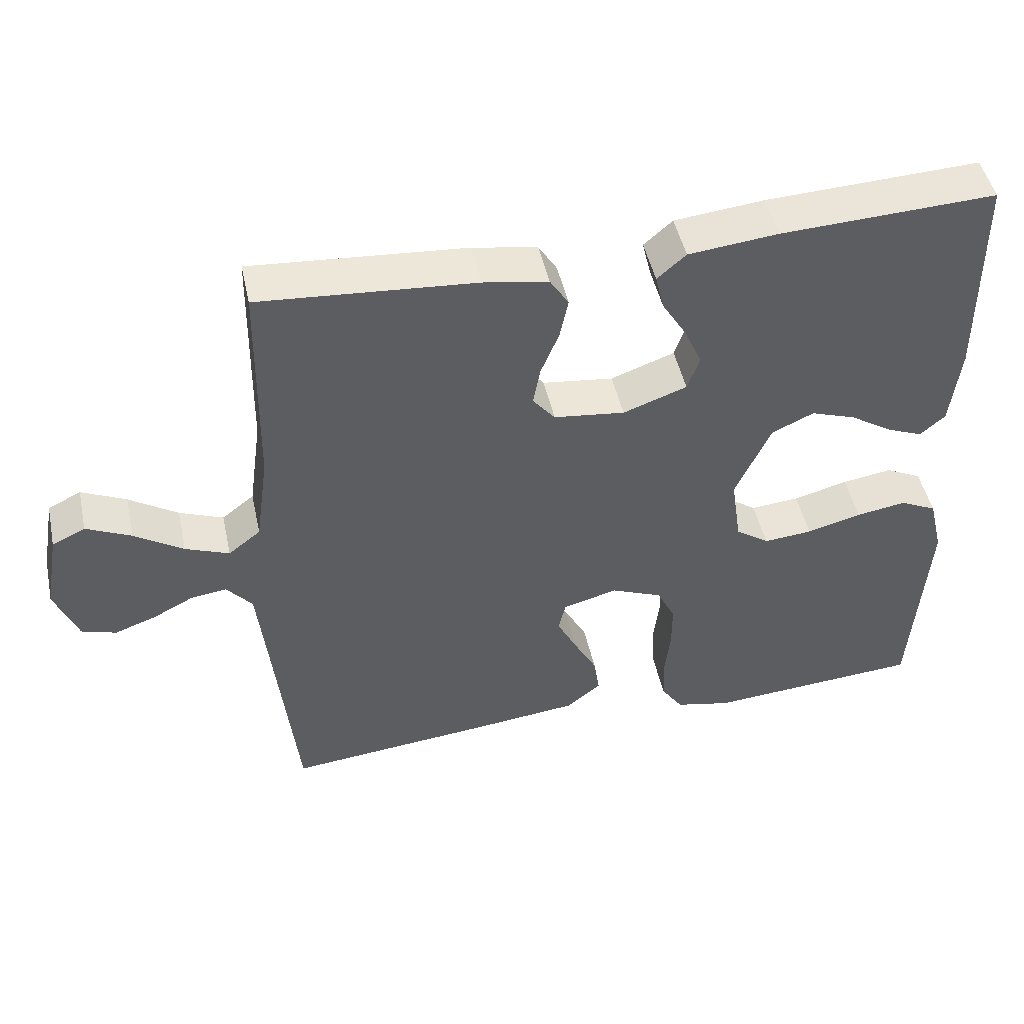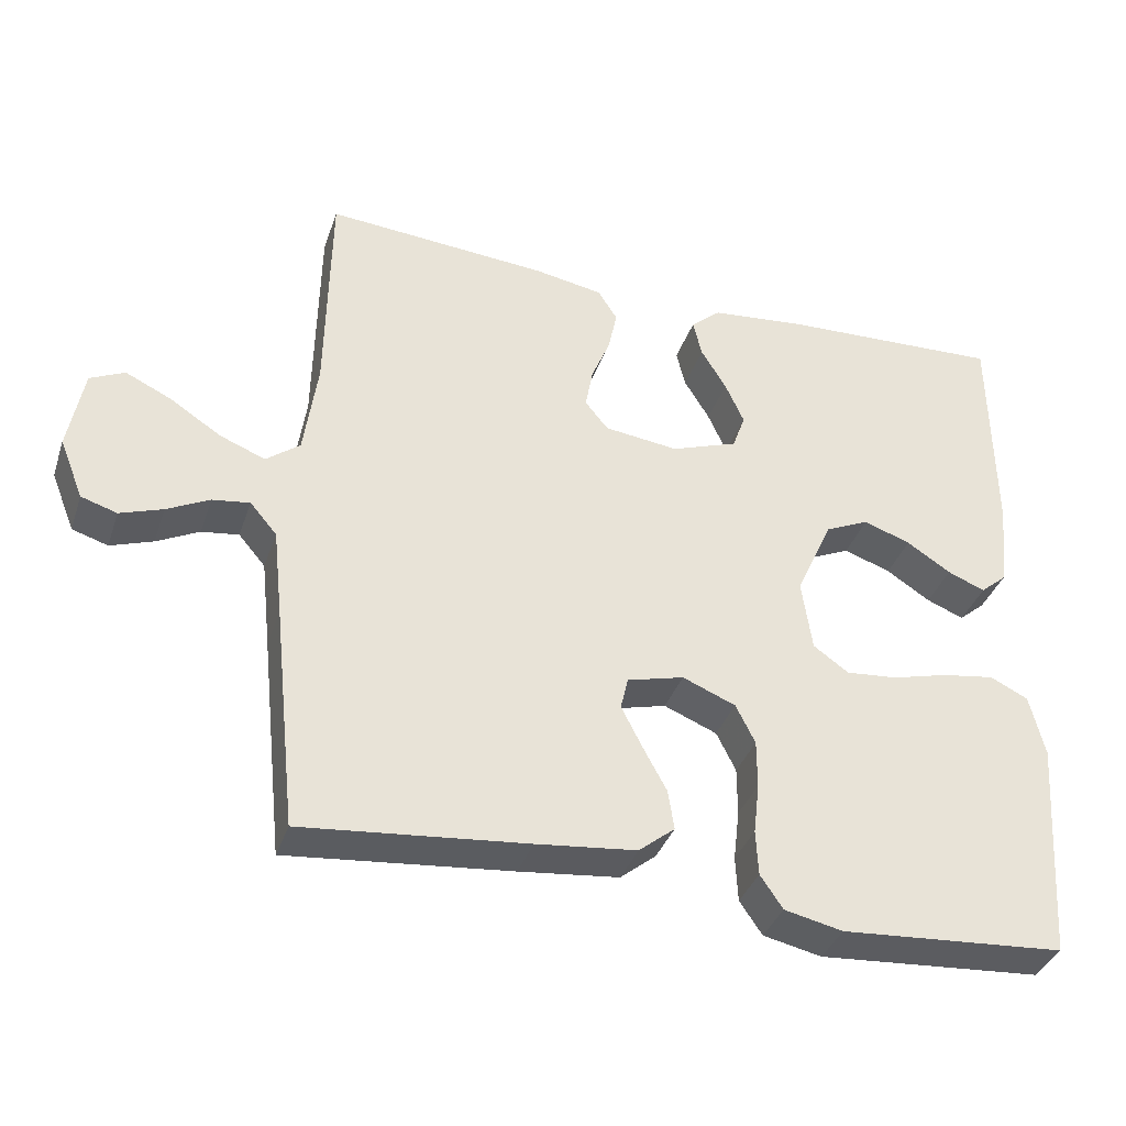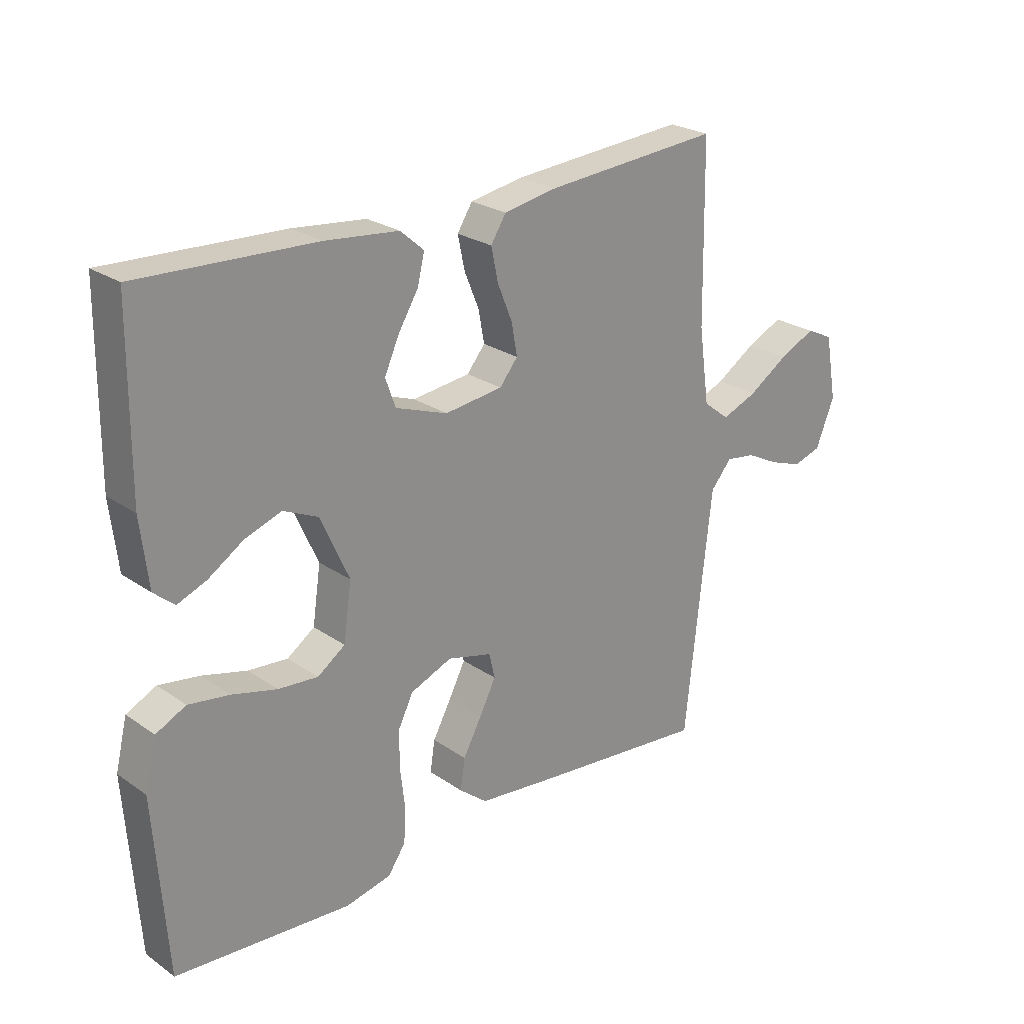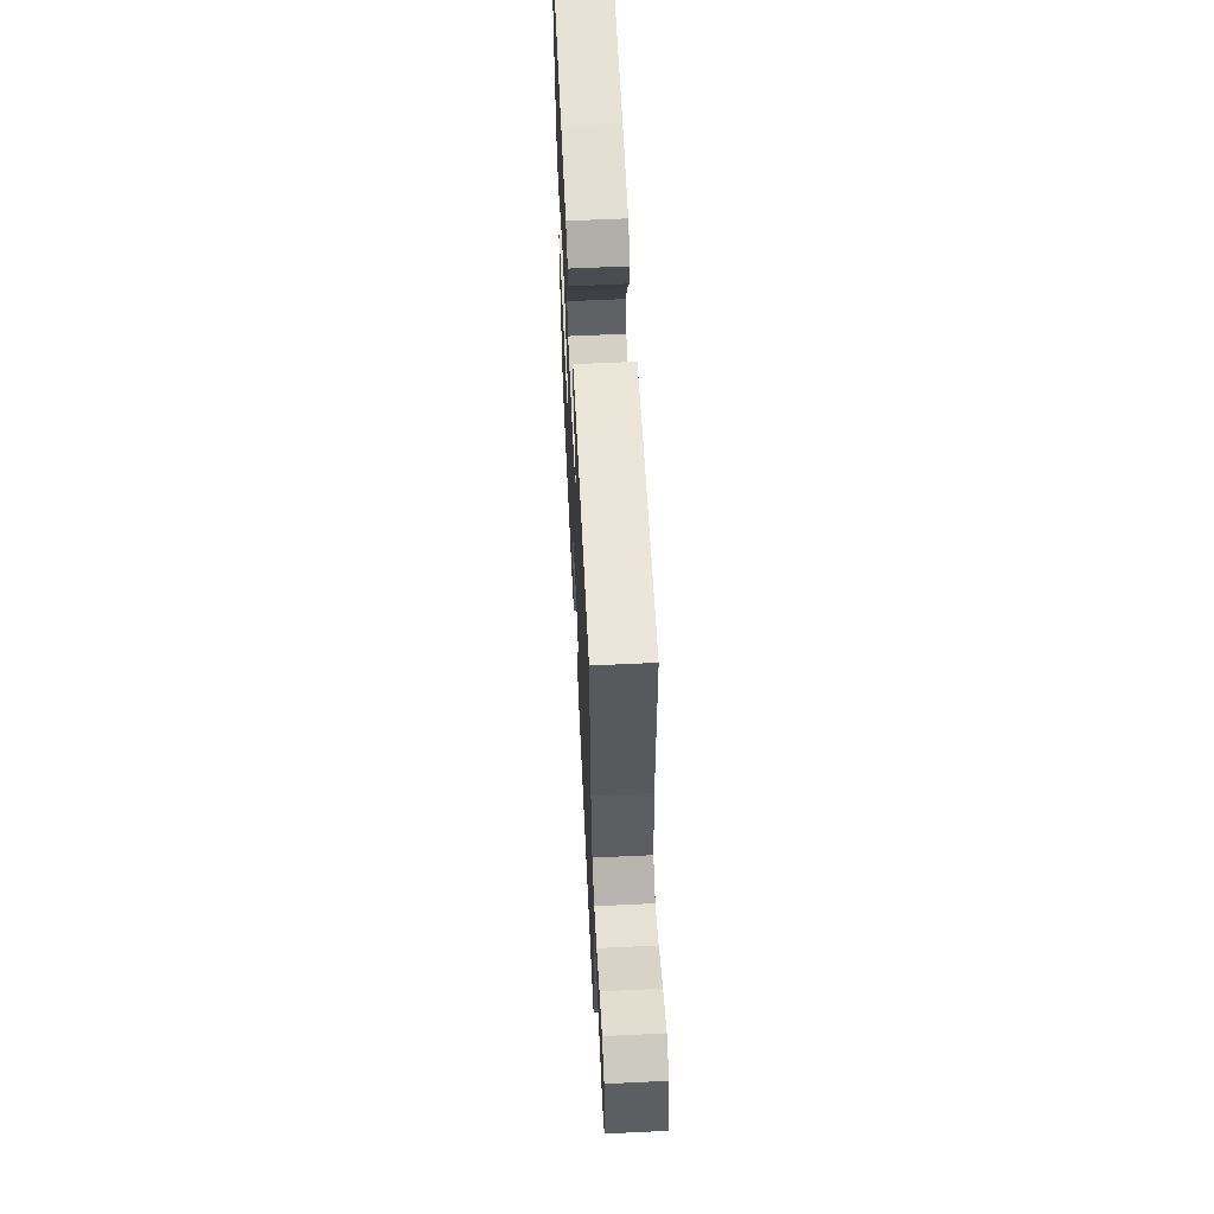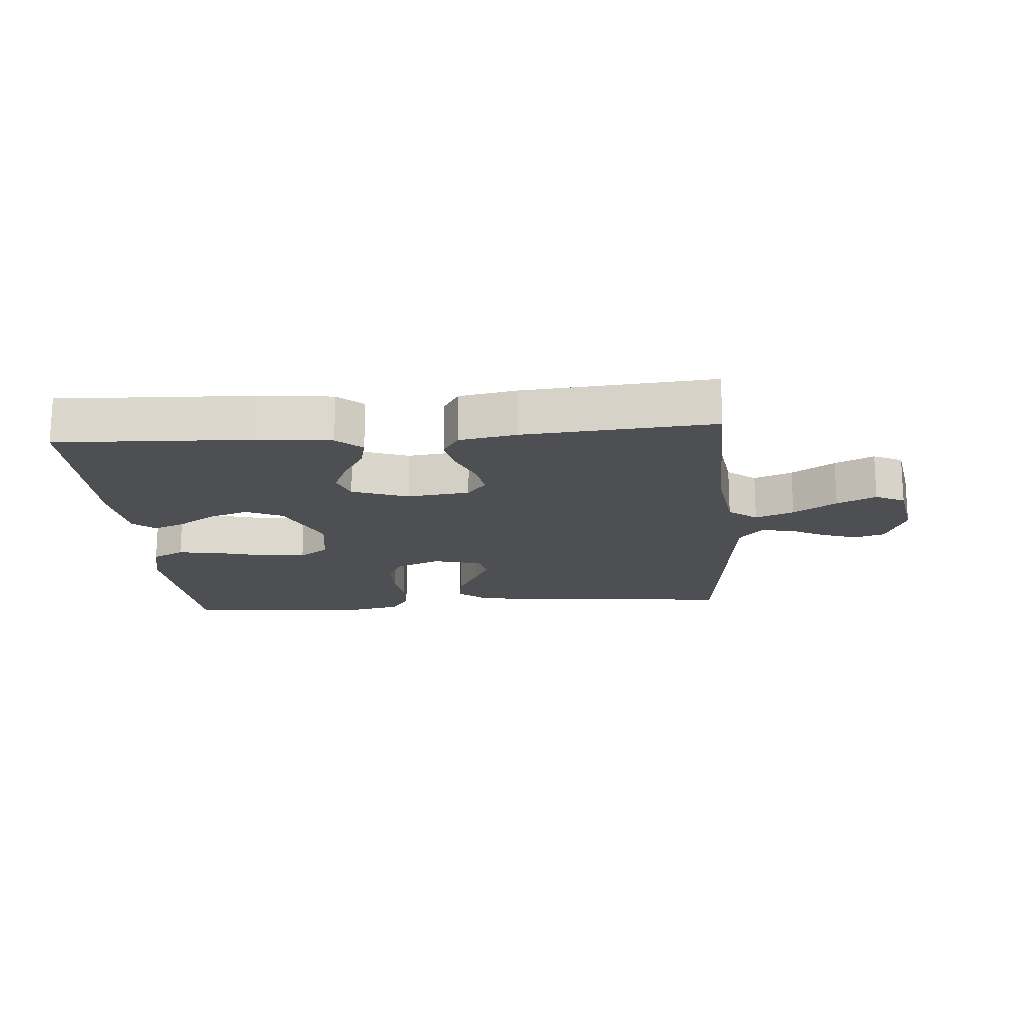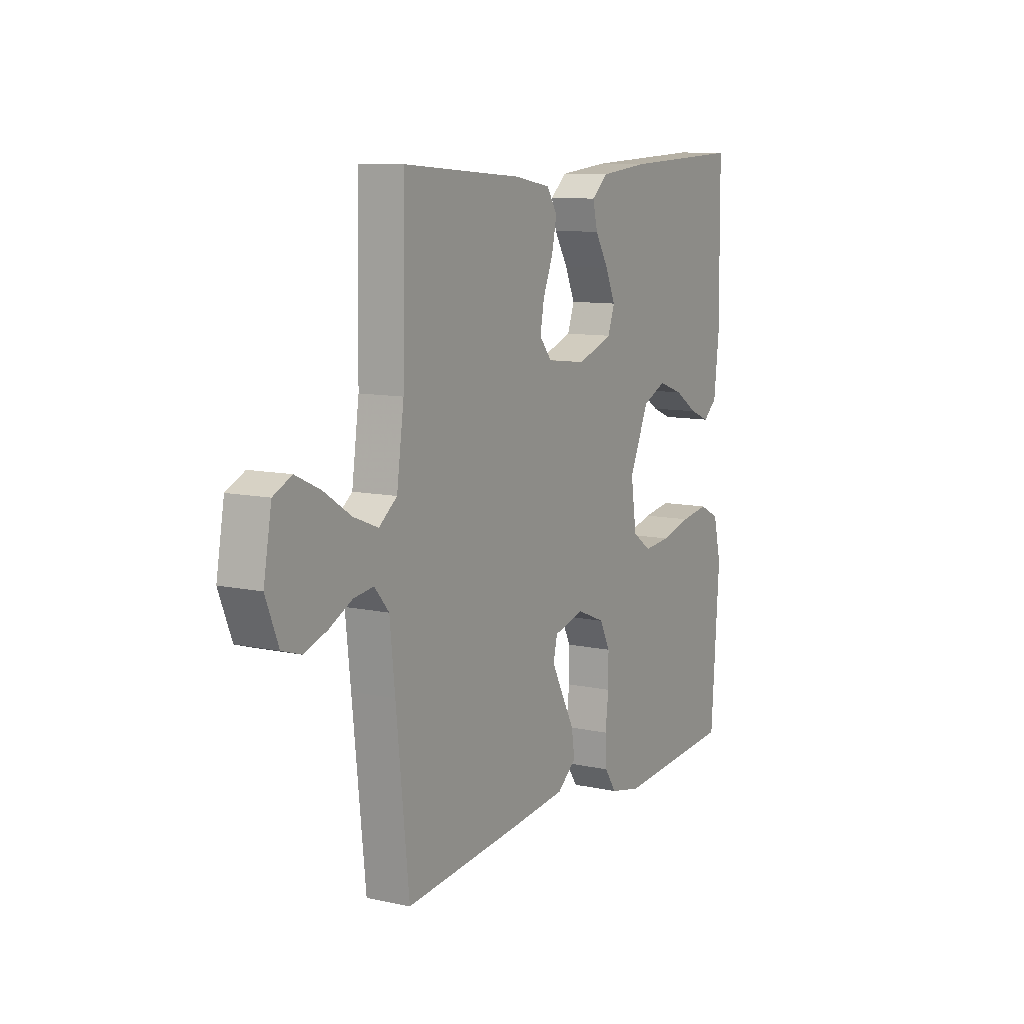
<metadata>
{"format":"obj","ext":"obj","renderer":"f3d","projection":"perspective","resolution":1024,"background":"white","views":[{"elev":47.6,"azim":167.8,"up":"+Z"},{"elev":-36.8,"azim":162.1,"up":"+Z"},{"elev":24.7,"azim":-41.8,"up":"+Z"},{"elev":61.1,"azim":87.2,"up":"+Z"},{"elev":-17.5,"azim":4.6,"up":"+Y"},{"elev":10.1,"azim":119.2,"up":"+Z"}]}
</metadata>
<code>
v -0.5 0.07 0.5
v -0.2 0.07 0.487
v -0.075 0.07 0.474
v -0.035 0.07 0.439
v -0.047 0.07 0.389
v -0.081 0.07 0.333
v -0.106 0.07 0.277
v -0.089 0.07 0.229
v 0 0.07 0.197
v 0.099 0.07 0.209
v 0.13 0.07 0.247
v 0.12 0.07 0.302
v 0.095 0.07 0.363
v 0.083 0.07 0.42
v 0.109 0.07 0.461
v 0.2 0.07 0.477
v 0.5 0.07 0.5
v 0.505 0.07 0.2
v 0.523 0.07 0.071
v 0.568 0.07 0.036
v 0.629 0.07 0.06
v 0.697 0.07 0.104
v 0.759 0.07 0.133
v 0.805 0.07 0.111
v 0.825 0.07 0
v 0.793 0.07 -0.08
v 0.745 0.07 -0.095
v 0.688 0.07 -0.075
v 0.631 0.07 -0.046
v 0.581 0.07 -0.039
v 0.545 0.07 -0.081
v 0.532 0.07 -0.2
v 0.5 0.07 -0.5
v 0.2 0.07 -0.47
v 0.066 0.07 -0.455
v 0.018 0.07 -0.416
v 0.026 0.07 -0.363
v 0.058 0.07 -0.304
v 0.086 0.07 -0.249
v 0.076 0.07 -0.206
v 0 0.07 -0.186
v -0.071 0.07 -0.215
v -0.097 0.07 -0.267
v -0.097 0.07 -0.332
v -0.089 0.07 -0.4
v -0.092 0.07 -0.461
v -0.122 0.07 -0.505
v -0.2 0.07 -0.522
v -0.5 0.07 -0.5
v -0.521 0.07 -0.2
v -0.501 0.07 -0.117
v -0.45 0.07 -0.092
v -0.38 0.07 -0.103
v -0.304 0.07 -0.123
v -0.236 0.07 -0.129
v -0.189 0.07 -0.096
v -0.175 0.07 0
v -0.224 0.07 0.109
v -0.283 0.07 0.136
v -0.346 0.07 0.114
v -0.405 0.07 0.076
v -0.455 0.07 0.056
v -0.49 0.07 0.086
v -0.503 0.07 0.2
v -0.5 0 0.5
v -0.2 0 0.487
v -0.075 0 0.474
v -0.035 0 0.439
v -0.047 0 0.389
v -0.081 0 0.333
v -0.106 0 0.277
v -0.089 0 0.229
v 0 0 0.197
v 0.099 0 0.209
v 0.13 0 0.247
v 0.12 0 0.302
v 0.095 0 0.363
v 0.083 0 0.42
v 0.109 0 0.461
v 0.2 0 0.477
v 0.5 0 0.5
v 0.505 0 0.2
v 0.523 0 0.071
v 0.568 0 0.036
v 0.629 0 0.06
v 0.697 0 0.104
v 0.759 0 0.133
v 0.805 0 0.111
v 0.825 0 0
v 0.793 0 -0.08
v 0.745 0 -0.095
v 0.688 0 -0.075
v 0.631 0 -0.046
v 0.581 0 -0.039
v 0.545 0 -0.081
v 0.532 0 -0.2
v 0.5 0 -0.5
v 0.2 0 -0.47
v 0.066 0 -0.455
v 0.018 0 -0.416
v 0.026 0 -0.363
v 0.058 0 -0.304
v 0.086 0 -0.249
v 0.076 0 -0.206
v 0 0 -0.186
v -0.071 0 -0.215
v -0.097 0 -0.267
v -0.097 0 -0.332
v -0.089 0 -0.4
v -0.092 0 -0.461
v -0.122 0 -0.505
v -0.2 0 -0.522
v -0.5 0 -0.5
v -0.521 0 -0.2
v -0.501 0 -0.117
v -0.45 0 -0.092
v -0.38 0 -0.103
v -0.304 0 -0.123
v -0.236 0 -0.129
v -0.189 0 -0.096
v -0.175 0 0
v -0.224 0 0.109
v -0.283 0 0.136
v -0.346 0 0.114
v -0.405 0 0.076
v -0.455 0 0.056
v -0.49 0 0.086
v -0.503 0 0.2
f 4 5 6
f 3 4 6
f 2 3 6
f 1 2 6
f 64 1 6
f 63 64 6
f 62 63 6
f 61 62 6
f 60 61 6
f 59 60 6 7
f 58 59 7 8
f 57 58 8 9
f 56 57 9 10
f 52 53 54
f 51 52 54
f 50 51 54
f 49 50 54
f 48 49 54
f 47 48 54
f 46 47 54
f 45 46 54
f 44 45 54
f 43 44 54 55
f 42 43 55 56
f 36 37 38
f 35 36 38
f 34 35 38
f 33 34 38
f 32 33 38
f 31 32 38 39
f 30 31 39 40
f 27 28 29
f 26 27 29
f 25 26 29
f 24 25 29
f 23 24 29
f 22 23 29
f 21 22 29
f 20 21 29 30
f 30 40 41
f 20 30 41
f 19 20 41
f 16 17 18
f 15 16 18
f 14 15 18
f 13 14 18
f 12 13 18
f 11 12 18 19
f 42 56 10
f 41 42 10
f 19 41 10
f 10 11 19
f 70 69 68
f 70 68 67
f 70 67 66
f 70 66 65
f 70 65 128
f 70 128 127
f 70 127 126
f 70 126 125
f 70 125 124
f 71 70 124 123
f 72 71 123 122
f 73 72 122 121
f 74 73 121 120
f 118 117 116
f 118 116 115
f 118 115 114
f 118 114 113
f 118 113 112
f 118 112 111
f 118 111 110
f 118 110 109
f 118 109 108
f 119 118 108 107
f 120 119 107 106
f 102 101 100
f 102 100 99
f 102 99 98
f 102 98 97
f 102 97 96
f 103 102 96 95
f 104 103 95 94
f 93 92 91
f 93 91 90
f 93 90 89
f 93 89 88
f 93 88 87
f 93 87 86
f 93 86 85
f 94 93 85 84
f 105 104 94
f 105 94 84
f 105 84 83
f 82 81 80
f 82 80 79
f 82 79 78
f 82 78 77
f 82 77 76
f 83 82 76 75
f 74 120 106
f 74 106 105
f 74 105 83
f 83 75 74
f 1 65 66 2
f 2 66 67 3
f 3 67 68 4
f 4 68 69 5
f 5 69 70 6
f 6 70 71 7
f 7 71 72 8
f 8 72 73 9
f 9 73 74 10
f 10 74 75 11
f 11 75 76 12
f 12 76 77 13
f 13 77 78 14
f 14 78 79 15
f 15 79 80 16
f 16 80 81 17
f 17 81 82 18
f 18 82 83 19
f 19 83 84 20
f 20 84 85 21
f 21 85 86 22
f 22 86 87 23
f 23 87 88 24
f 24 88 89 25
f 25 89 90 26
f 26 90 91 27
f 27 91 92 28
f 28 92 93 29
f 29 93 94 30
f 30 94 95 31
f 31 95 96 32
f 32 96 97 33
f 33 97 98 34
f 34 98 99 35
f 35 99 100 36
f 36 100 101 37
f 37 101 102 38
f 38 102 103 39
f 39 103 104 40
f 40 104 105 41
f 41 105 106 42
f 42 106 107 43
f 43 107 108 44
f 44 108 109 45
f 45 109 110 46
f 46 110 111 47
f 47 111 112 48
f 48 112 113 49
f 49 113 114 50
f 50 114 115 51
f 51 115 116 52
f 52 116 117 53
f 53 117 118 54
f 54 118 119 55
f 55 119 120 56
f 56 120 121 57
f 57 121 122 58
f 58 122 123 59
f 59 123 124 60
f 60 124 125 61
f 61 125 126 62
f 62 126 127 63
f 63 127 128 64
f 64 128 65 1

</code>
